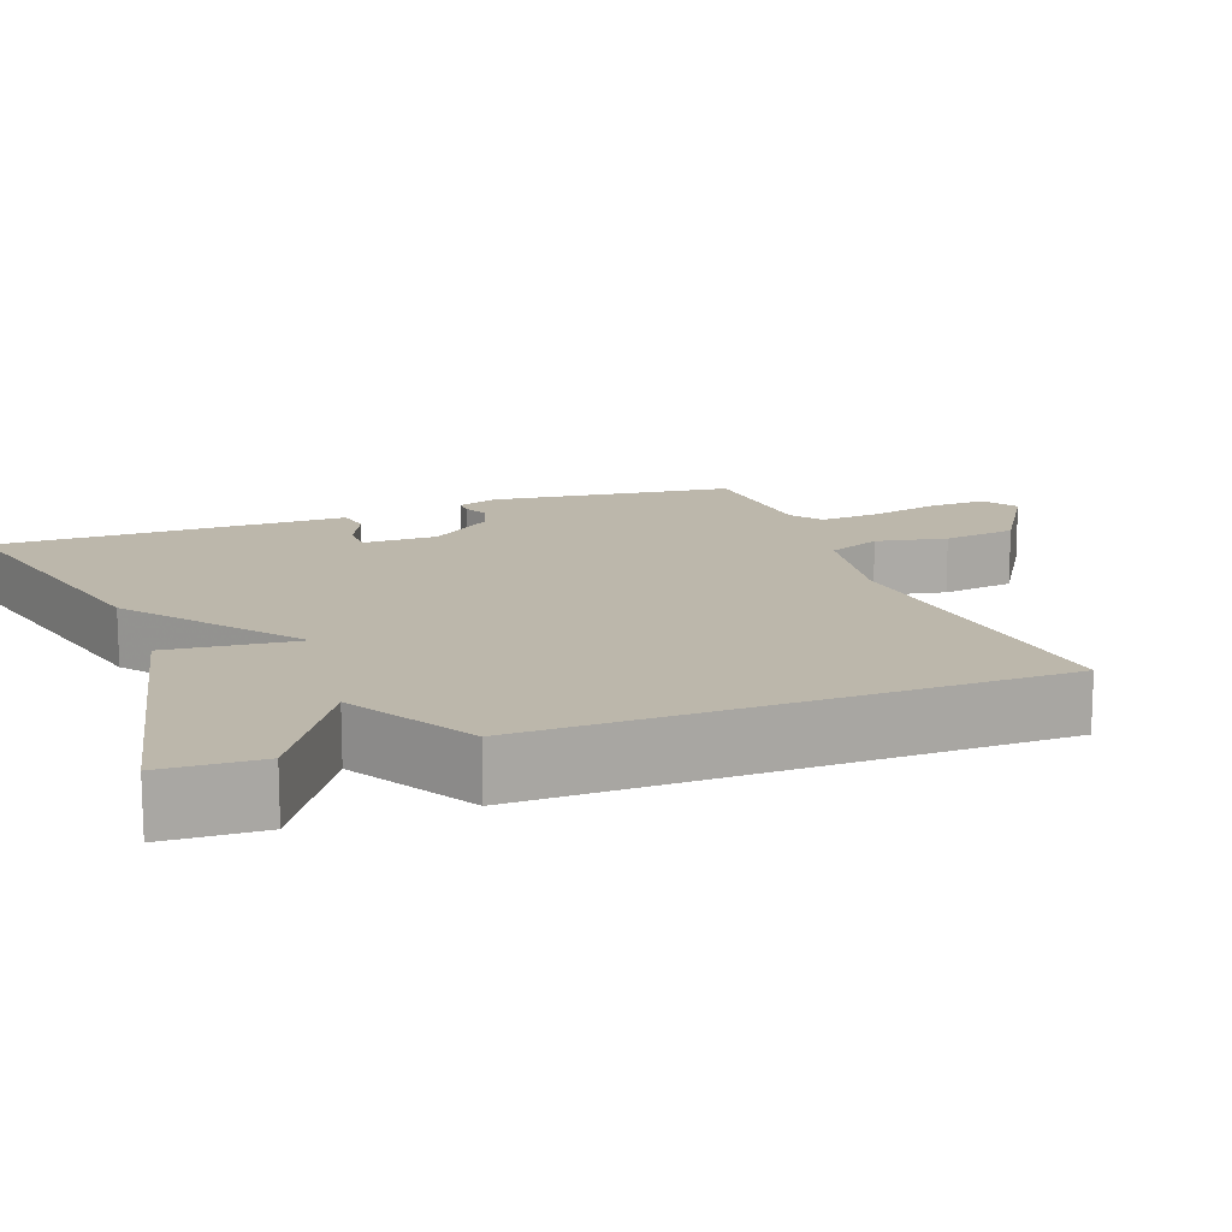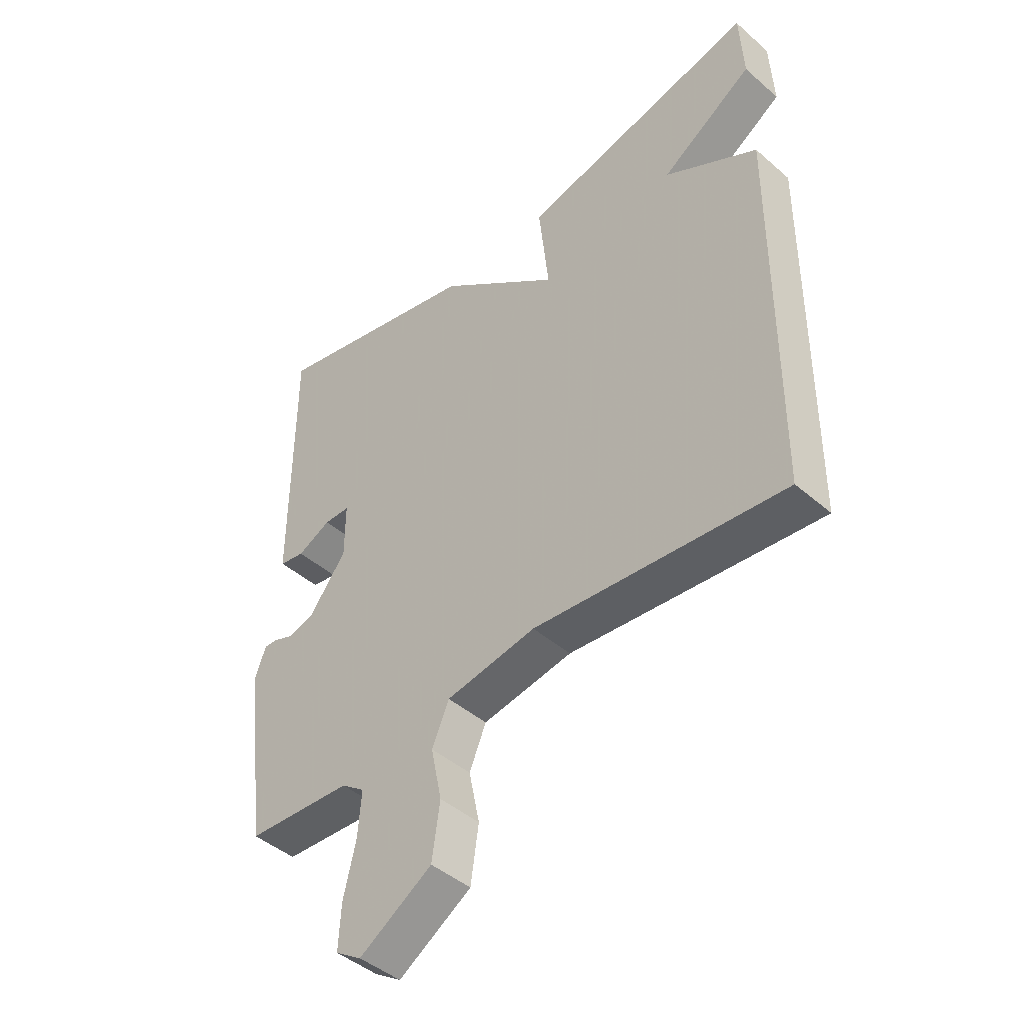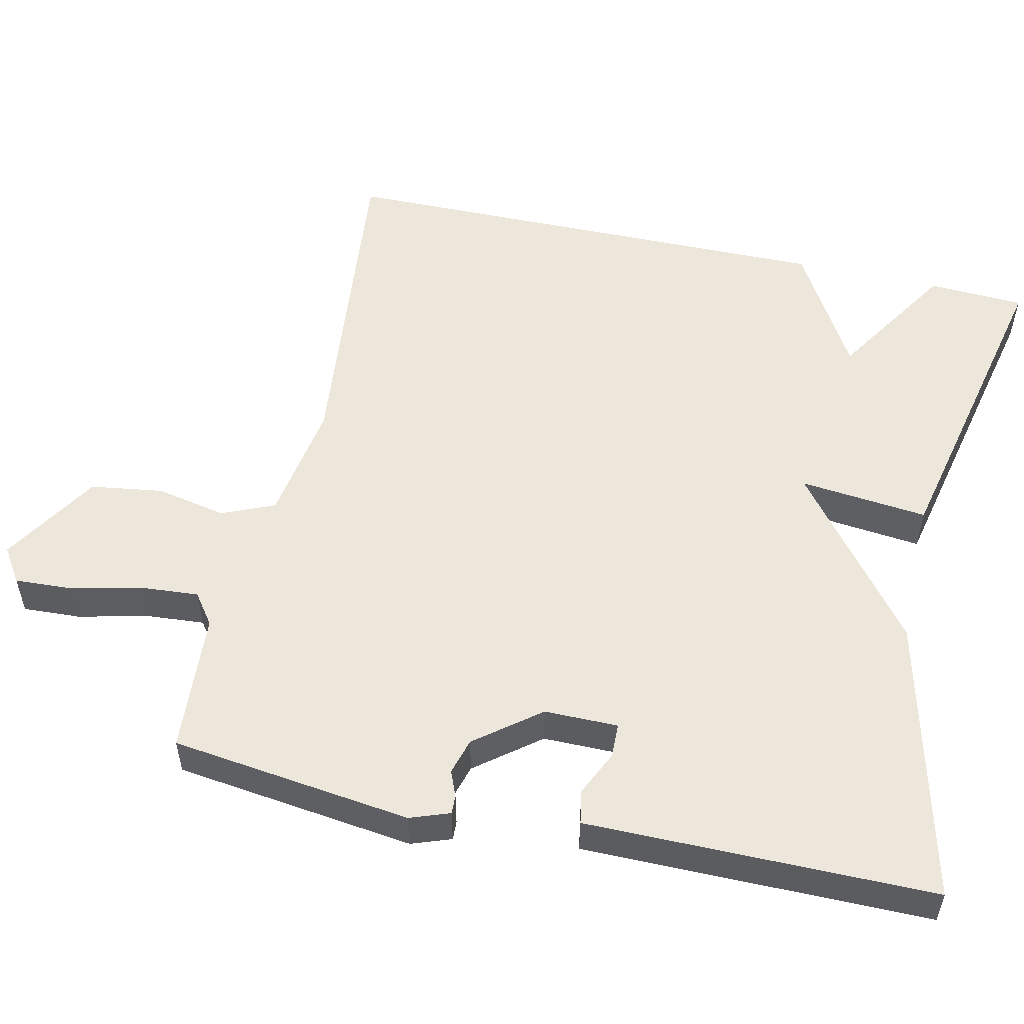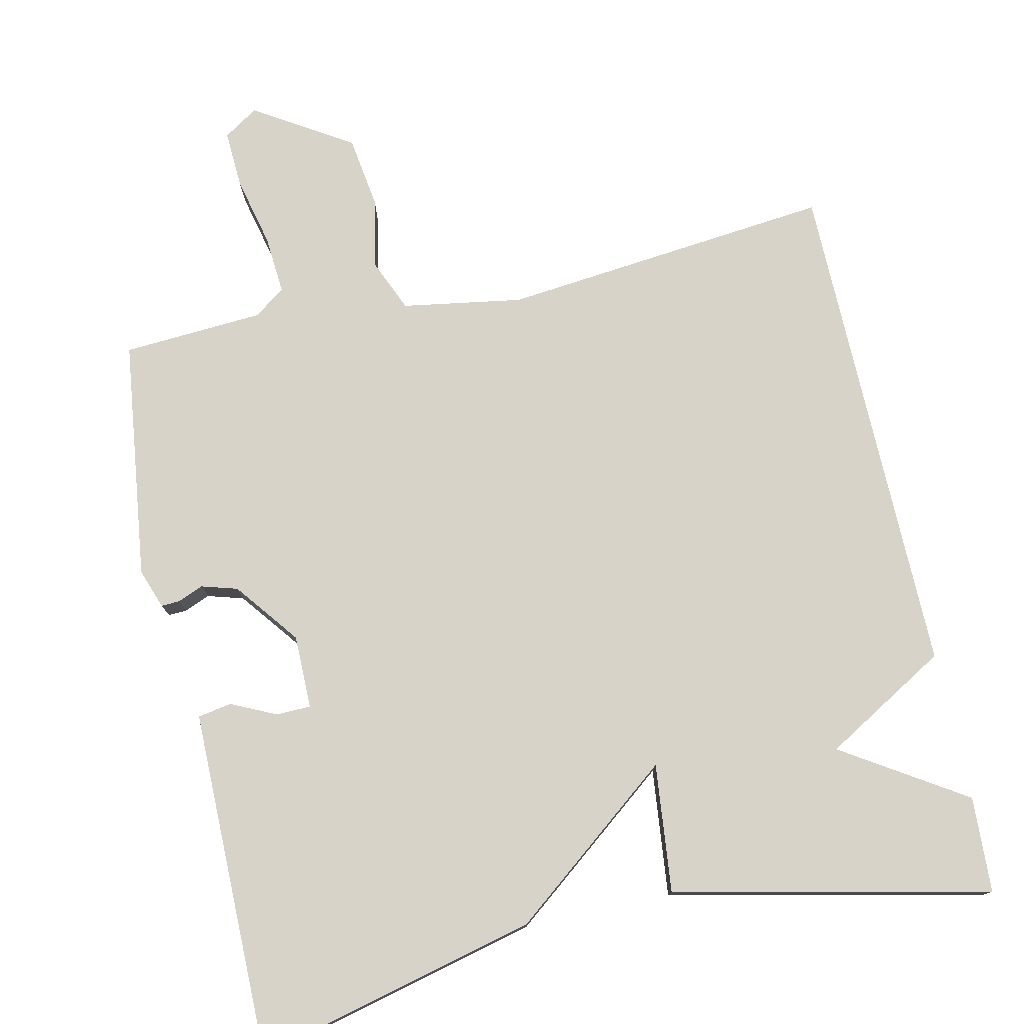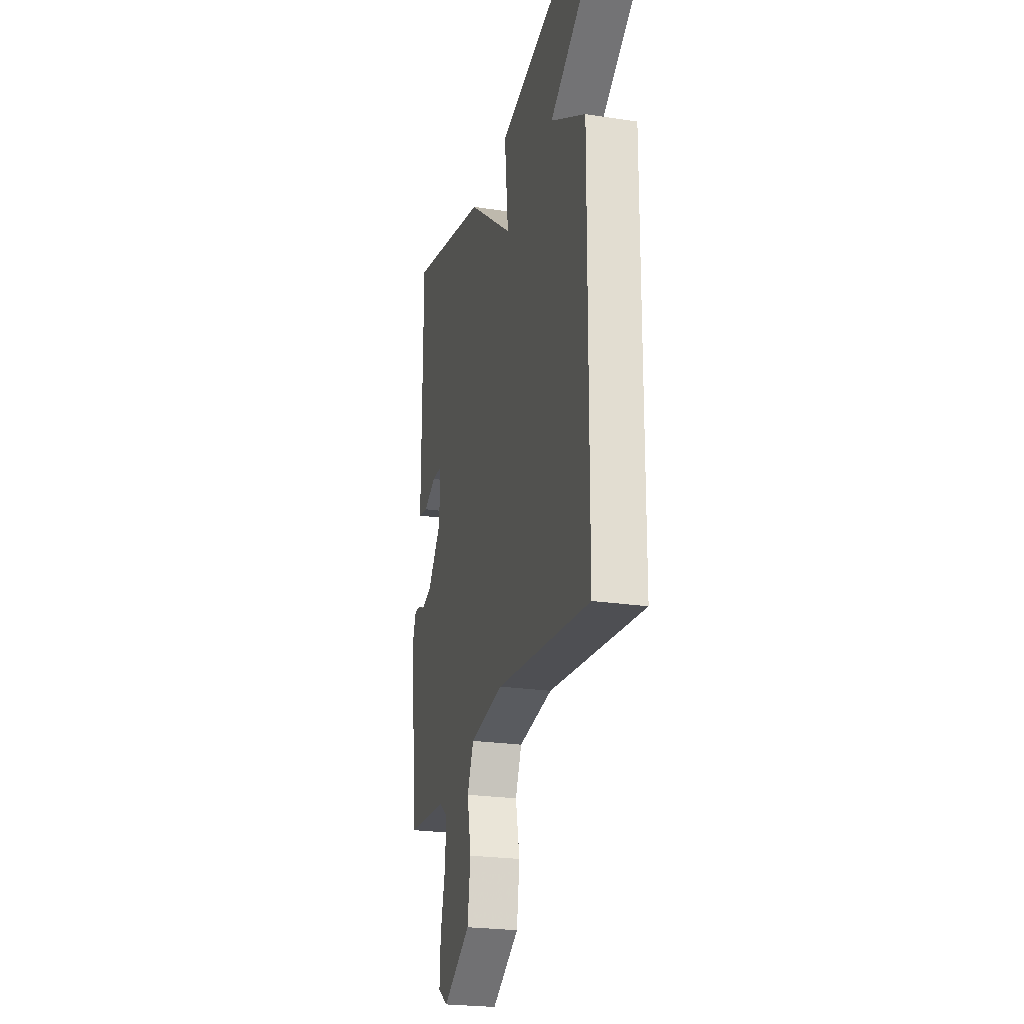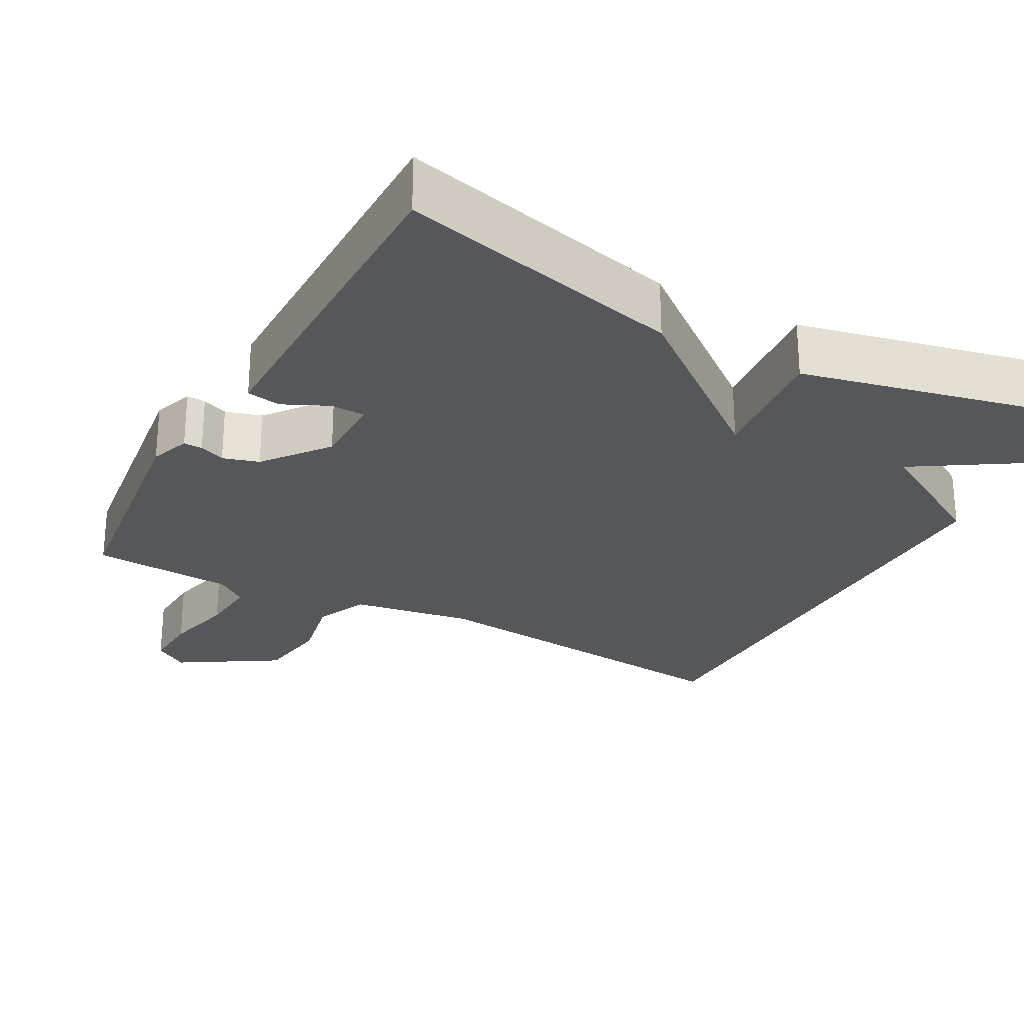
<metadata>
{"format":"obj","ext":"obj","renderer":"f3d","projection":"perspective","resolution":1024,"background":"white","views":[{"elev":14.3,"azim":69.6,"up":"+Y"},{"elev":-44.8,"azim":44.9,"up":"+Z"},{"elev":54.0,"azim":-77.4,"up":"+Y"},{"elev":76.9,"azim":-12.4,"up":"+Y"},{"elev":-23.9,"azim":75.8,"up":"+Z"},{"elev":-26.5,"azim":-28.5,"up":"+Y"}]}
</metadata>
<code>
v -0.5 0.07 0.5
v -0.122 0.07 0.407
v 0.096 0.07 0.236
v 0.078 0.07 0.407
v 0.5 0.07 0.5
v 0.506 0.07 0.372
v 0.342 0.07 0.268
v 0.506 0.07 0.172
v 0.5 0.07 -0.5
v 0.057 0.07 -0.454
v -0.103 0.07 -0.48
v -0.133 0.07 -0.55
v -0.114 0.07 -0.643
v -0.128 0.07 -0.74
v -0.257 0.07 -0.82
v -0.303 0.07 -0.79
v -0.299 0.07 -0.713
v -0.277 0.07 -0.62
v -0.271 0.07 -0.542
v -0.312 0.07 -0.512
v -0.5 0.07 -0.5
v -0.541 0.07 -0.179
v -0.522 0.07 -0.126
v -0.497 0.07 -0.127
v -0.463 0.07 -0.141
v -0.415 0.07 -0.127
v -0.349 0.07 -0.042
v -0.349 0.07 0.056
v -0.395 0.07 0.057
v -0.455 0.07 0.029
v -0.5 0.07 0.037
v -0.5 0.07 0.149
v -0.5 0 0.5
v -0.122 0 0.407
v 0.096 0 0.236
v 0.078 0 0.407
v 0.5 0 0.5
v 0.506 0 0.372
v 0.342 0 0.268
v 0.506 0 0.172
v 0.5 0 -0.5
v 0.057 0 -0.454
v -0.103 0 -0.48
v -0.133 0 -0.55
v -0.114 0 -0.643
v -0.128 0 -0.74
v -0.257 0 -0.82
v -0.303 0 -0.79
v -0.299 0 -0.713
v -0.277 0 -0.62
v -0.271 0 -0.542
v -0.312 0 -0.512
v -0.5 0 -0.5
v -0.541 0 -0.179
v -0.522 0 -0.126
v -0.497 0 -0.127
v -0.463 0 -0.141
v -0.415 0 -0.127
v -0.349 0 -0.042
v -0.349 0 0.056
v -0.395 0 0.057
v -0.455 0 0.029
v -0.5 0 0.037
v -0.5 0 0.149
f 29 30 31 32
f 1 2 3
f 32 1 3
f 29 32 3
f 28 29 3
f 27 28 3
f 26 27 3
f 23 24 25
f 22 23 25
f 21 22 25
f 20 21 25
f 19 20 25 26
f 16 17 18
f 15 16 18
f 14 15 18
f 13 14 18
f 12 13 18
f 11 12 18 19
f 7 8 9 10
f 7 10 11
f 5 6 7
f 4 5 7
f 3 4 7
f 11 19 26
f 7 11 26
f 3 7 26
f 64 63 62 61
f 35 34 33
f 35 33 64
f 35 64 61
f 35 61 60
f 35 60 59
f 35 59 58
f 57 56 55
f 57 55 54
f 57 54 53
f 57 53 52
f 58 57 52 51
f 50 49 48
f 50 48 47
f 50 47 46
f 50 46 45
f 50 45 44
f 51 50 44 43
f 42 41 40 39
f 43 42 39
f 39 38 37
f 39 37 36
f 39 36 35
f 58 51 43
f 58 43 39
f 58 39 35
f 1 33 34 2
f 2 34 35 3
f 3 35 36 4
f 4 36 37 5
f 5 37 38 6
f 6 38 39 7
f 7 39 40 8
f 8 40 41 9
f 9 41 42 10
f 10 42 43 11
f 11 43 44 12
f 12 44 45 13
f 13 45 46 14
f 14 46 47 15
f 15 47 48 16
f 16 48 49 17
f 17 49 50 18
f 18 50 51 19
f 19 51 52 20
f 20 52 53 21
f 21 53 54 22
f 22 54 55 23
f 23 55 56 24
f 24 56 57 25
f 25 57 58 26
f 26 58 59 27
f 27 59 60 28
f 28 60 61 29
f 29 61 62 30
f 30 62 63 31
f 31 63 64 32
f 32 64 33 1

</code>
